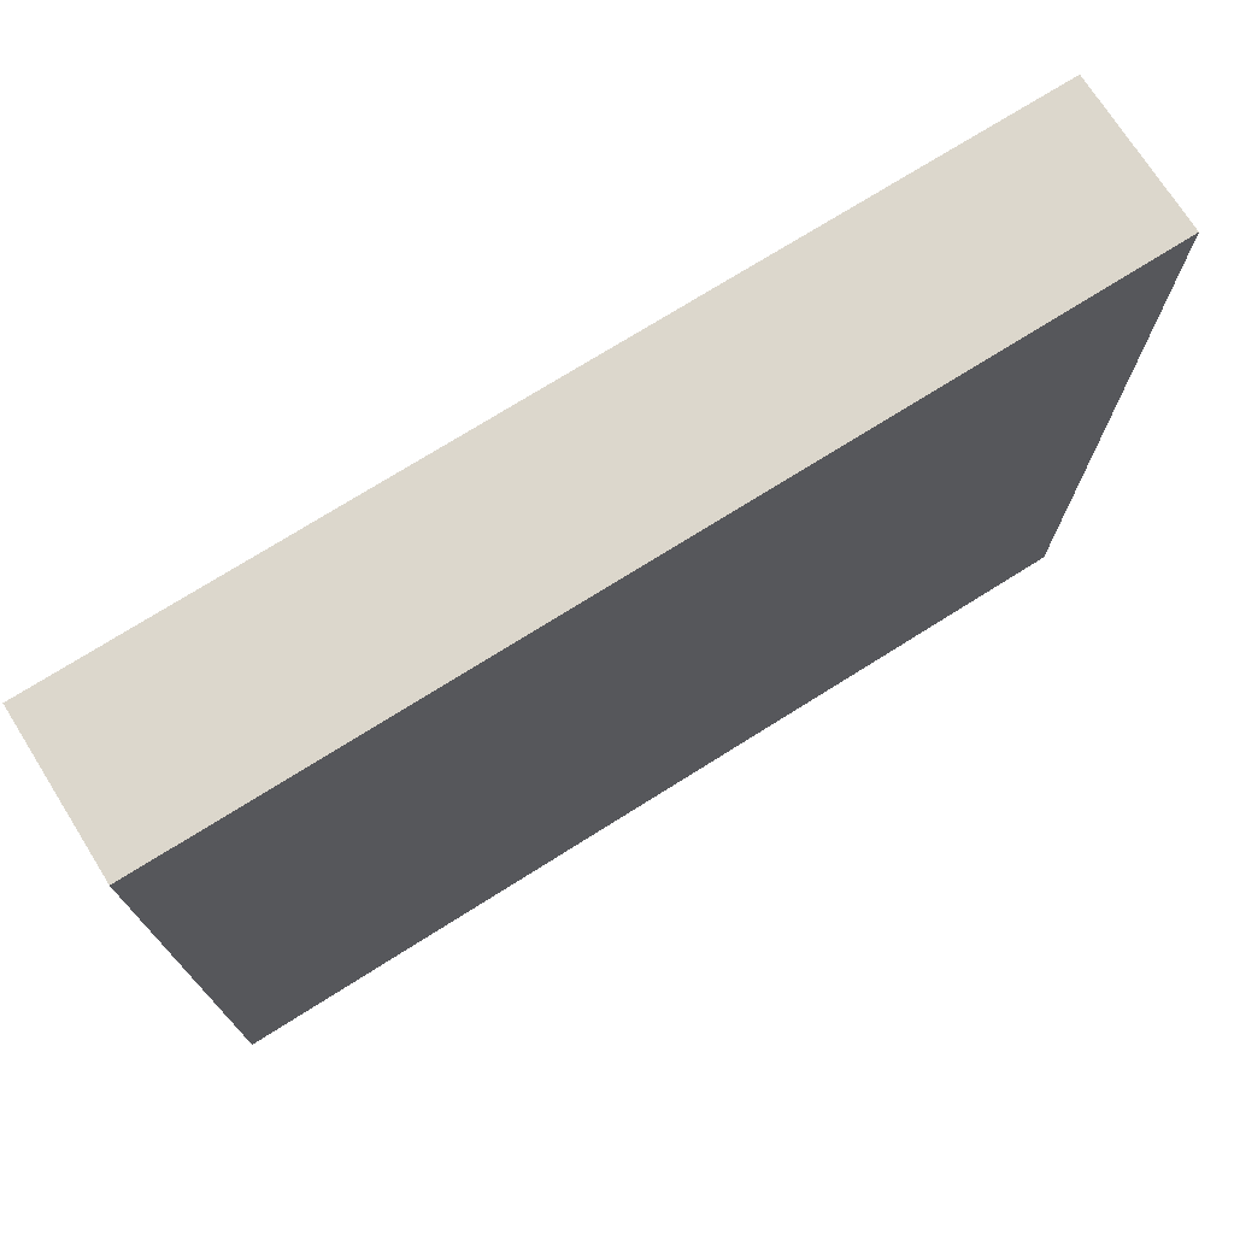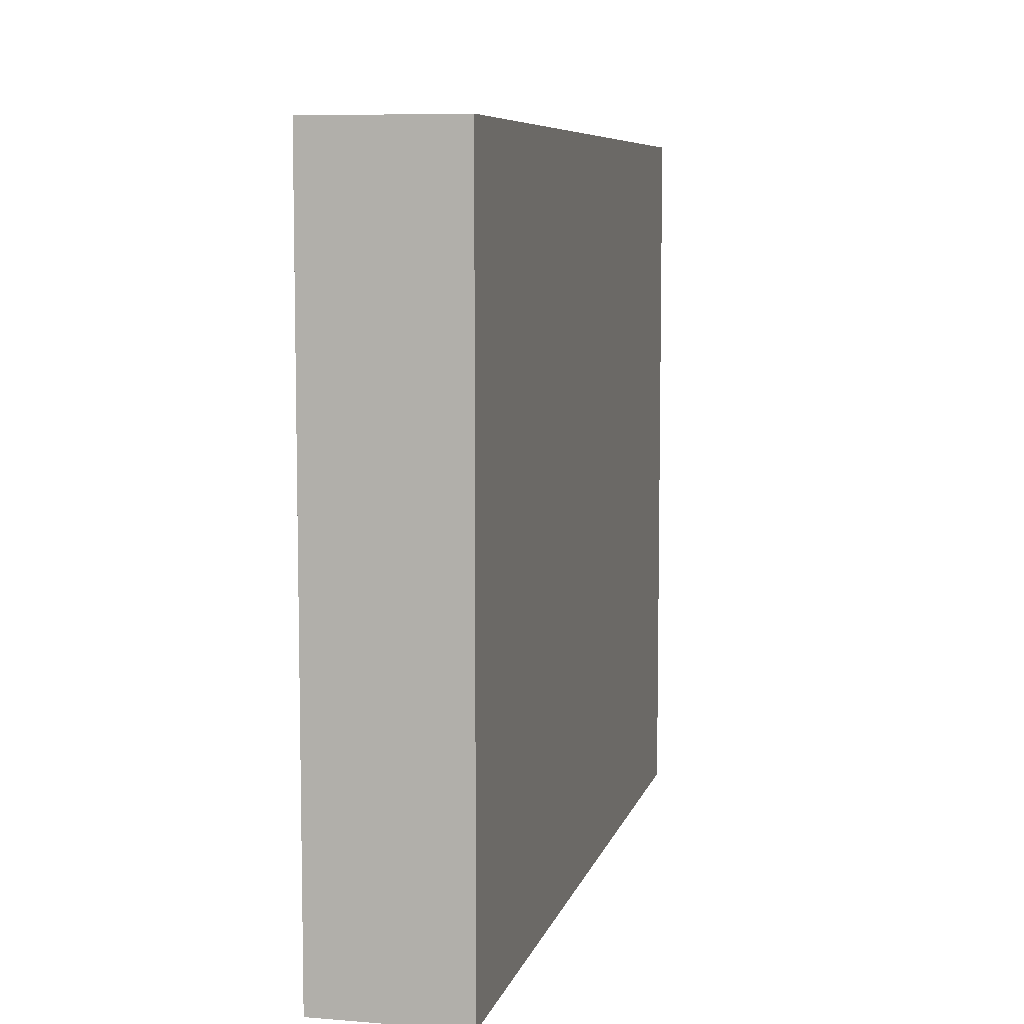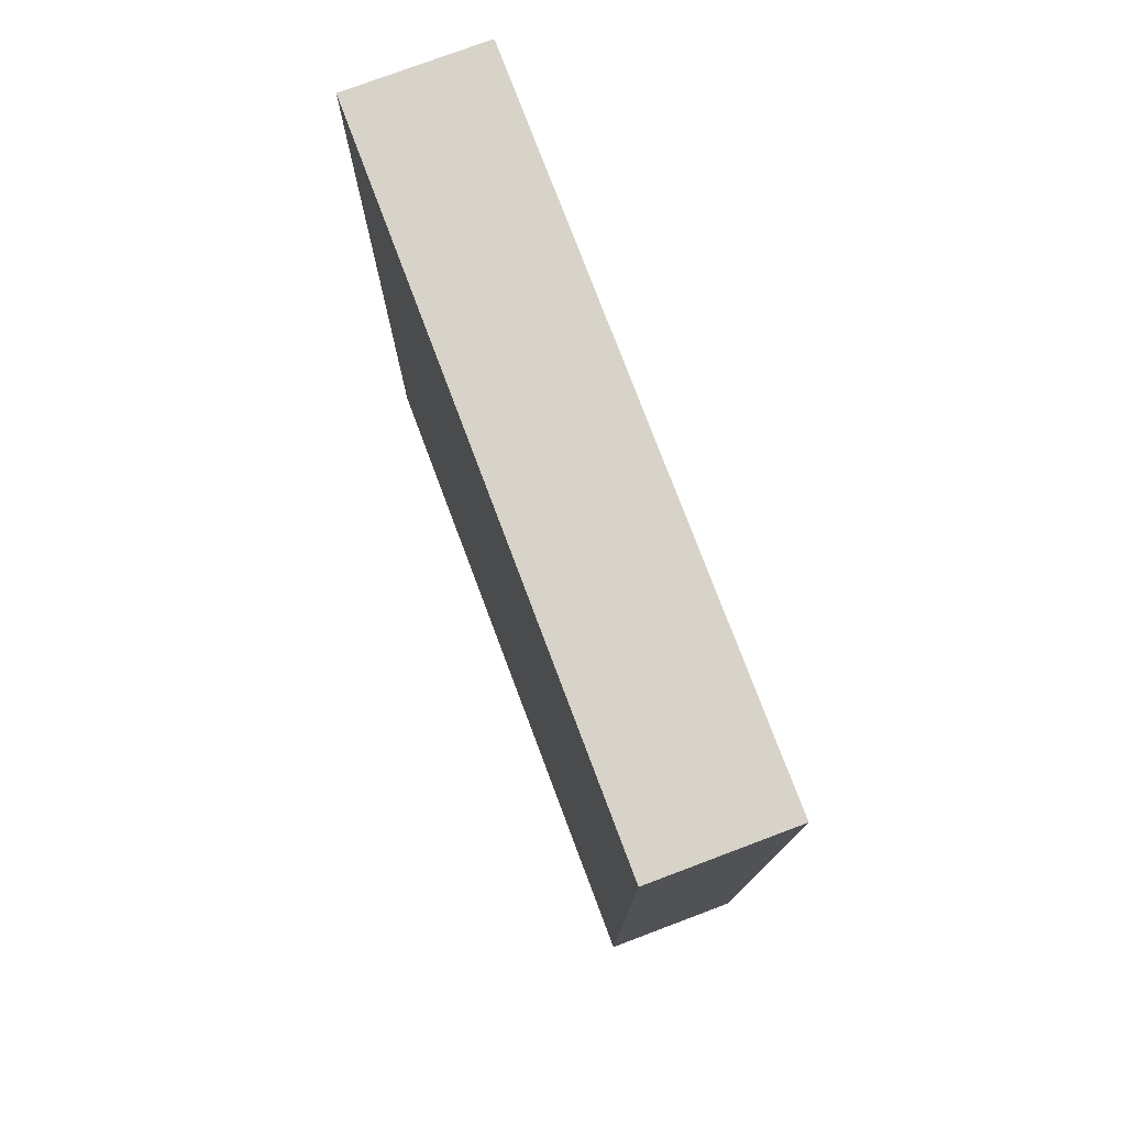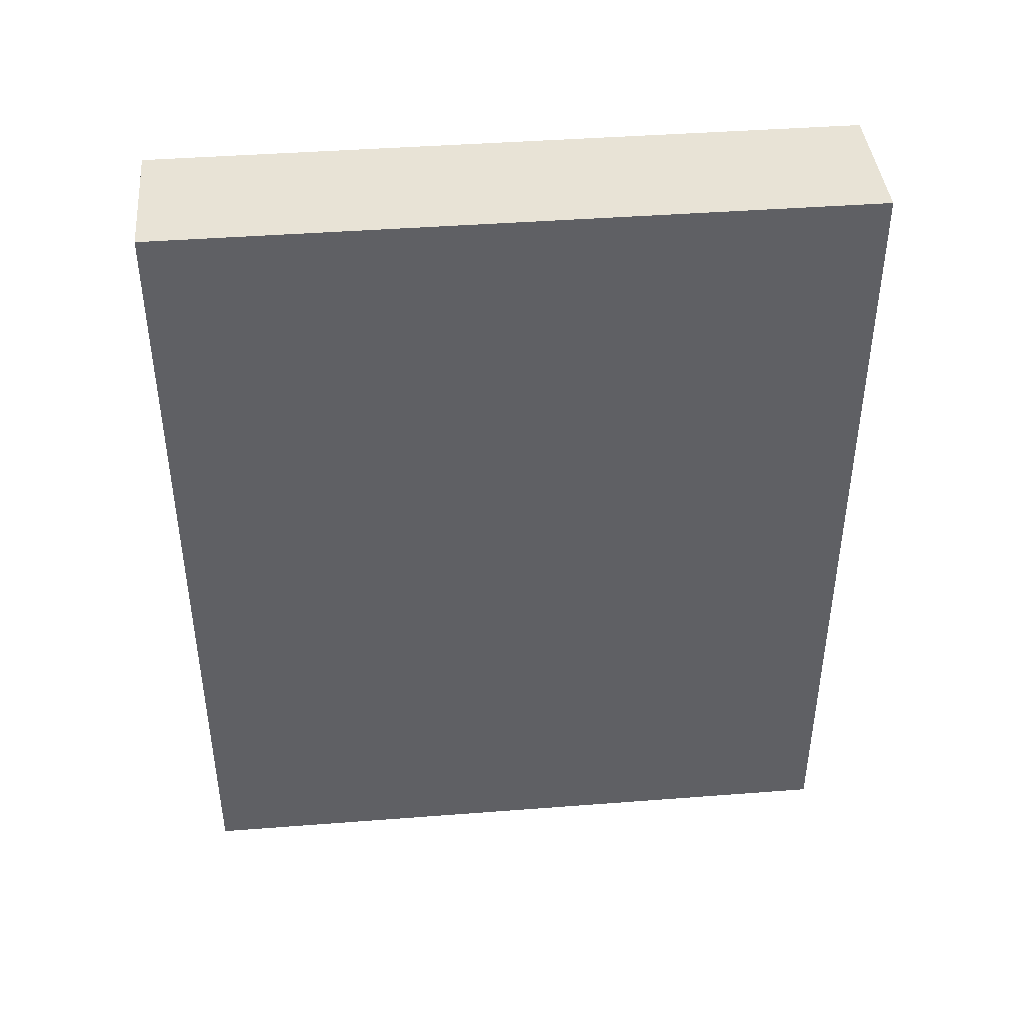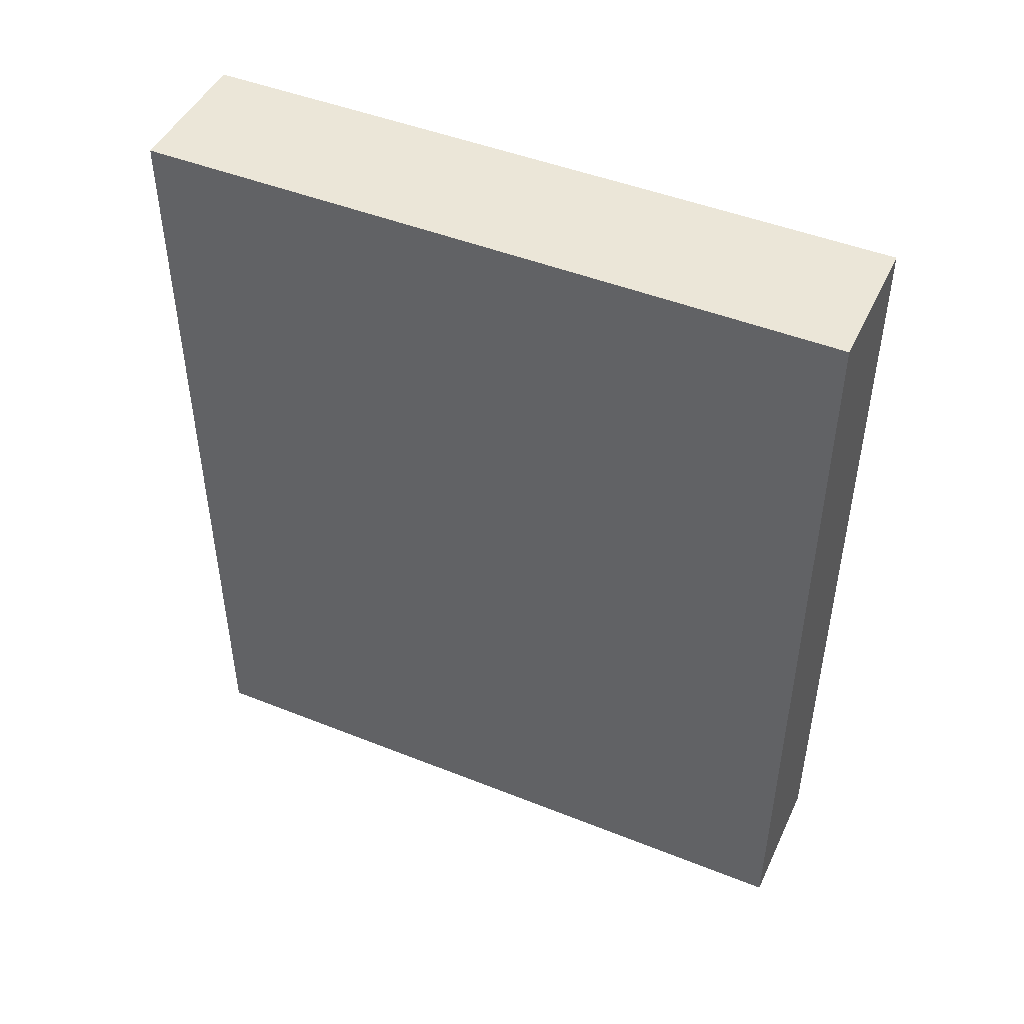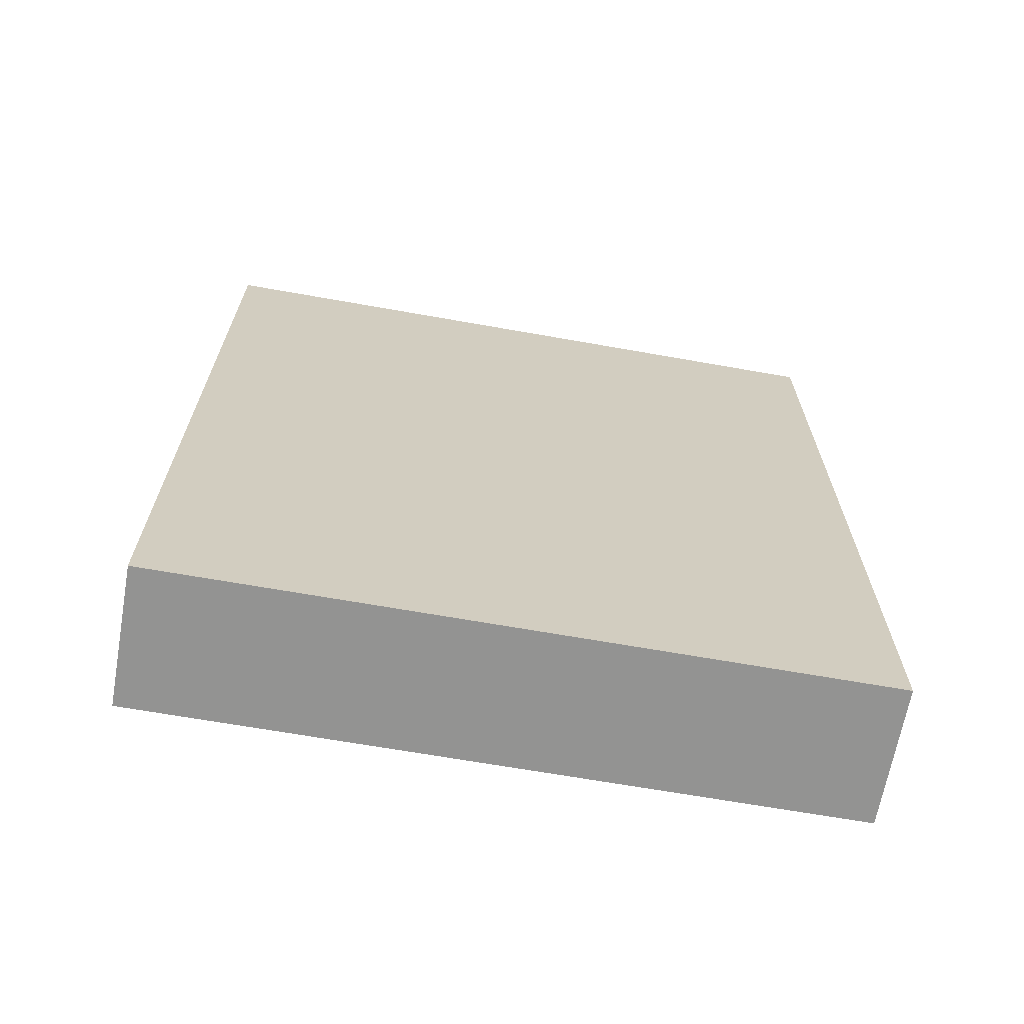
<metadata>
{"format":"obj","ext":"obj","renderer":"f3d","projection":"perspective","resolution":1024,"background":"white","views":[{"elev":73.0,"azim":-122.2,"up":"+Y"},{"elev":7.4,"azim":-166.8,"up":"+Y"},{"elev":76.8,"azim":159.4,"up":"+Z"},{"elev":41.9,"azim":-95.3,"up":"+Z"},{"elev":46.6,"azim":-65.6,"up":"+Z"},{"elev":-66.7,"azim":79.9,"up":"+Z"}]}
</metadata>
<code>
g pb_Mesh-6166
v -0 0 2.4
v -1 0 2.4
v -0 5 2.4
v -1 5 2.4
v -1 0 2.4
v -1 0 -3.6
v -1 5 2.4
v -1 5 -3.6
v -1 0 -3.6
v -0 0 -3.6
v -1 5 -3.6
v -0 5 -3.6
v -0 0 -3.6
v -0 0 2.4
v -0 5 -3.6
v -0 5 2.4
v -0 5 2.4
v -1 5 2.4
v -0 5 -3.6
v -1 5 -3.6
v -0 0 -3.6
v -1 0 -3.6
v -0 0 2.4
v -1 0 2.4
g pb_Mesh-6166_0
f 3 2 1
f 3 4 2
f 7 6 5
f 7 8 6
f 11 10 9
f 11 12 10
f 15 14 13
f 15 16 14
f 19 18 17
f 19 20 18
f 23 22 21
f 23 24 22

</code>
